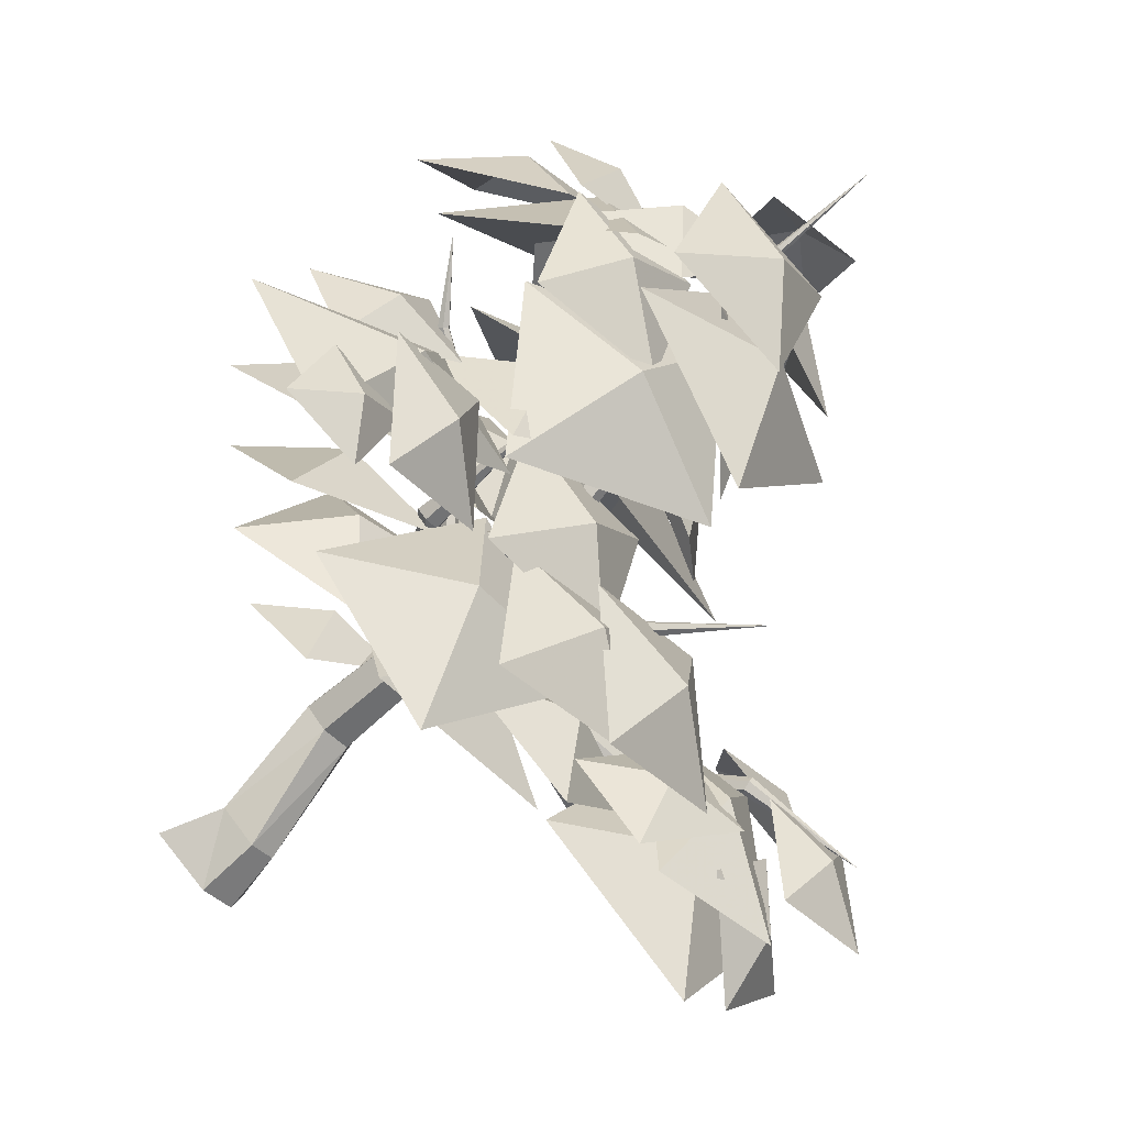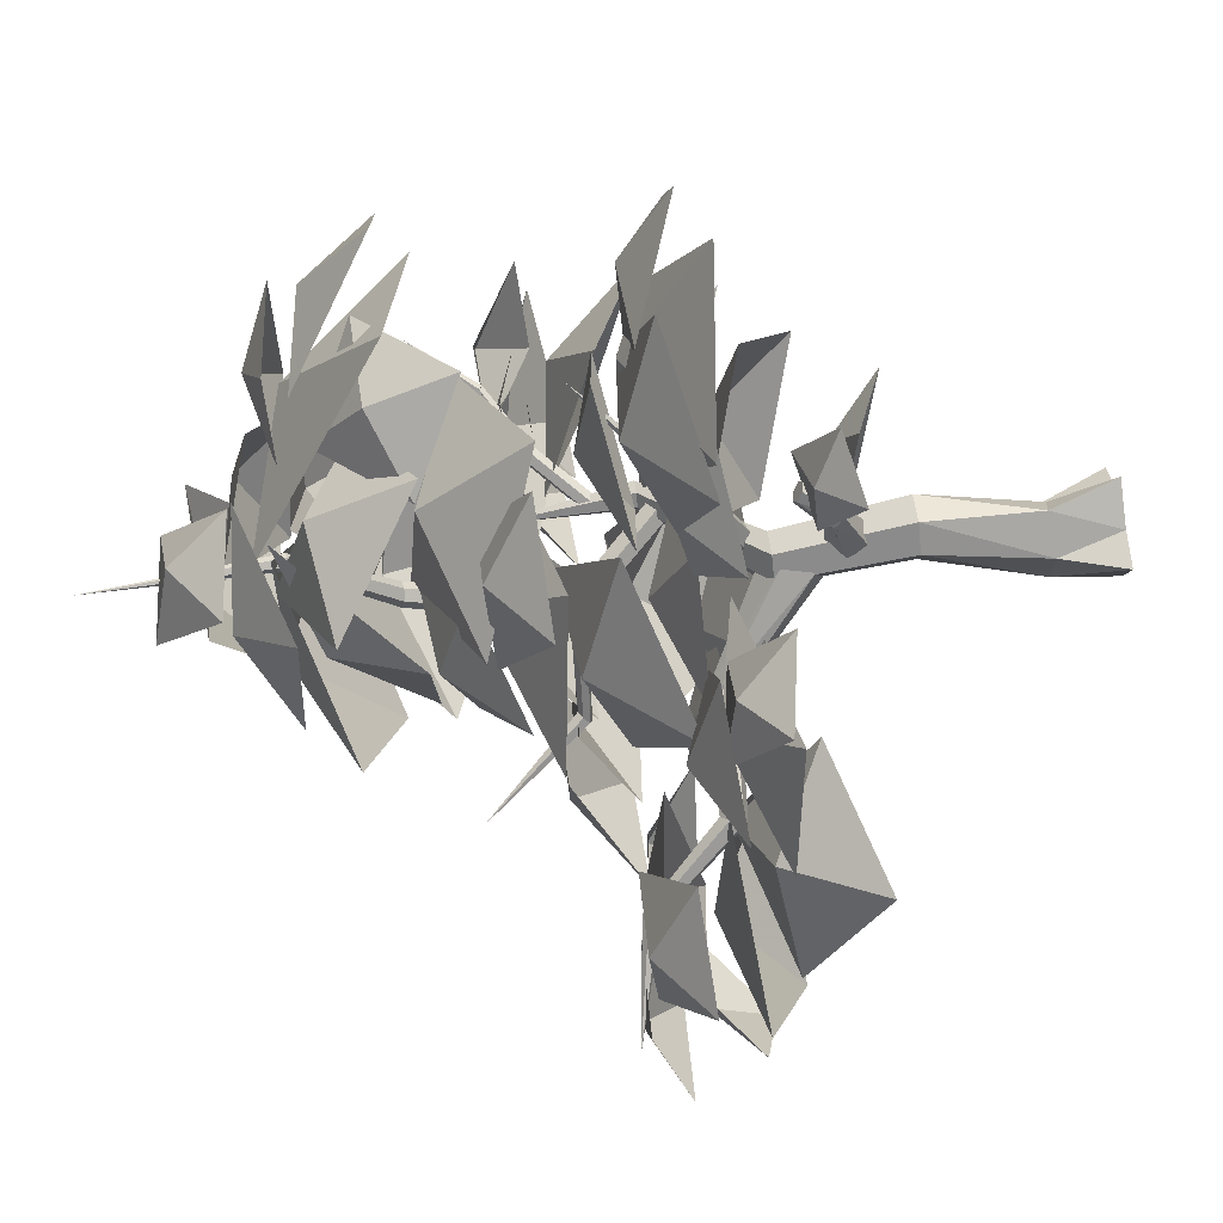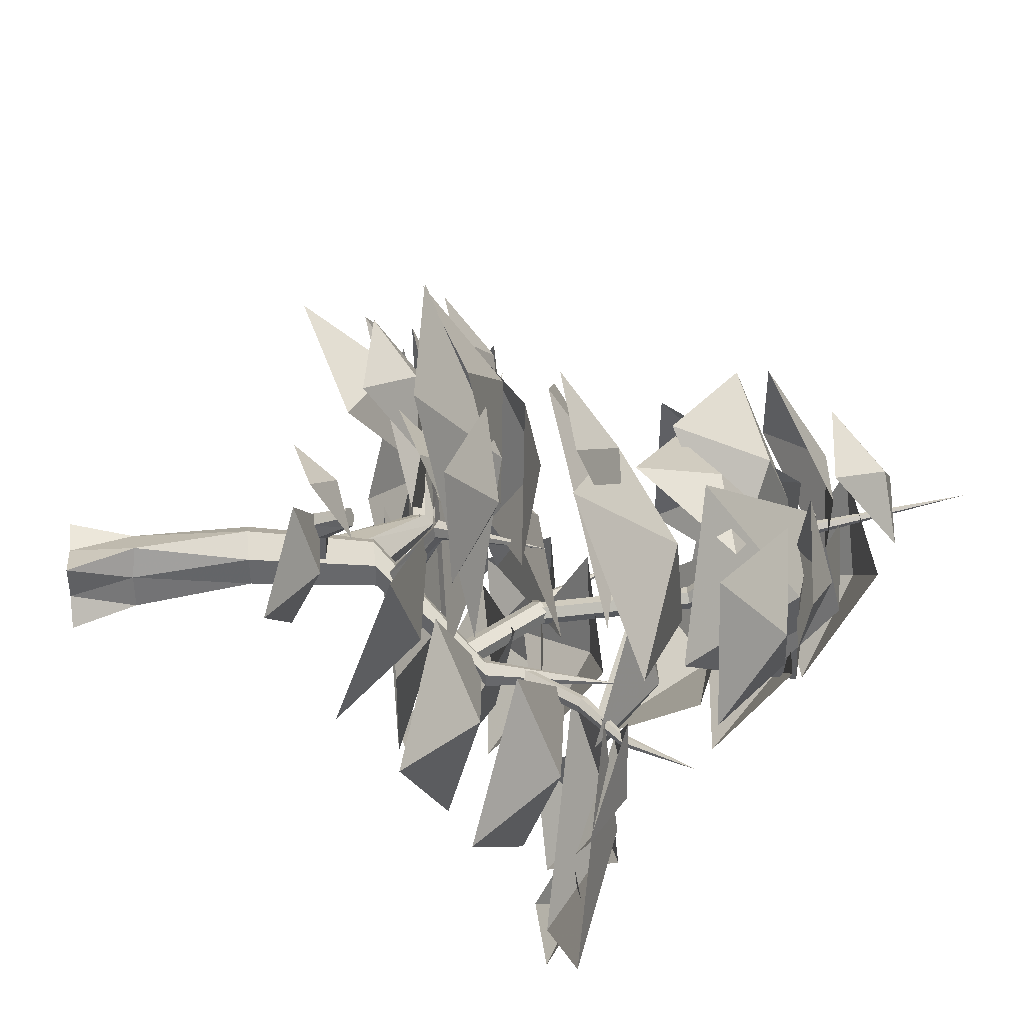
<metadata>
{"format":"obj","ext":"obj","renderer":"f3d","projection":"perspective","resolution":1024,"background":"white","views":[{"elev":-75.2,"azim":-45.7,"up":"+Y"},{"elev":74.1,"azim":82.5,"up":"+Y"},{"elev":48.5,"azim":-95.1,"up":"+Y"}]}
</metadata>
<code>
g fenghuangmu
v 119.1 -66.22 103.2
v 93.05 -56.85 125.5
v 101.8 -79.32 116.8
v 104.3 -92.49 97.52
v 78.23 -83.13 119.8
v 36.62 -8.428 108.9
v 4.104 -9.396 121
v 5.072 -41.91 108.9
v 3.135 23.12 108.9
v -28.41 -10.36 108.9
v -55.63 -13.31 152.8
v -107.6 -64.49 140.3
v -64.42 -57.16 156.9
v -76.23 -91.33 134.6
v -24.25 -40.15 147.1
v 85.96 -26.64 127.8
v 72.68 -62.53 131.4
v 101 -87.98 116.8
v 65.29 -93.52 111.8
v 50.87 -30.88 122.7
v -12.84 31.6 120.5
v 8.345 107 107.2
v -31.07 77.03 125
v -42.63 115.9 101.1
v -63.81 40.53 114.4
v -8.021 18.36 220.8
v -44.56 75.55 179.5
v -51.66 33.24 207.6
v -79.68 41.21 170.7
v -43.14 -15.97 212
v -60.16 2.791 74.44
v -21.86 -19.15 87.41
v -37.95 8.697 100.4
v -43.8 41.91 92.29
v -5.494 19.97 105.3
v -74.97 70.32 179.4
v -73.24 43.62 199.9
v -40.73 51 204.7
v -94.56 33.25 178.3
v -60.32 13.93 203.5
v -77.05 -1.374 91.51
v -54.65 -10.76 116.3
v -37.06 16.94 105
v -62.9 -42.77 105.8
v -22.92 -24.46 119.3
v 18.43 46.89 98.8
v -0.205 41.12 114.7
v 7.312 17.52 110.2
v -12 60.03 103
v -23.11 30.66 114.4
v 14.24 66.59 125.8
v -15.57 56 137.3
v -9.185 26.27 122.8
v -21.45 87.72 132.1
v -44.87 47.4 129.2
v -7.903 56.27 176.9
v -31.03 64.42 186.4
v -30.8 43.43 202.2
v -34.07 72.95 161.7
v -56.96 60.11 187
v 0.2788 -27.61 161.1
v 54.94 16.36 148.6
v 8.327 16.52 165.2
v 18.29 51.8 142.9
v -36.39 6.064 155.4
v -15.4 -74.8 92.83
v 5.222 -38.97 108.1
v -30.61 -18.35 92.83
v 41.06 -59.59 92.83
v 25.84 -3.136 92.83
v -60.74 -18.67 149.6
v -35.21 -23.55 172.1
v -28.34 9.437 165.2
v -33.31 -54.38 157
v -0.9078 -26.27 172.5
v -57.01 6.727 200.5
v -37.4 8.333 223.7
v -37.59 38.01 217
v -27.22 -17.89 212.1
v -7.801 13.39 228.6
v 11.31 41.87 226.8
v -6.722 33.75 240.3
v 7.297 15.35 246.4
v -16.81 43.69 222.9
v -20.82 17.18 242.5
v -34.66 -26.36 216
v -10.63 -8.318 234.1
v -33.28 18.5 234.9
v 7.038 -27.37 214
v 8.419 17.49 232.9
v 35.57 -69.11 111.6
v 55.45 -72.47 127.4
v 58.17 -46.99 127.9
v 56.88 -92.57 113.1
v 79.48 -70.45 129.4
v 98.98 -81.19 88.81
v 81.33 -48.95 113.2
v 44.18 -61.2 92.82
v 119.3 -28.51 104
v 64.5 -8.524 108
v 37.12 -18.13 105.7
v 86.81 14.81 95.56
v 48.56 16.58 109
v 61.5 43.93 90.92
v 11.81 10.98 101
v 95.86 17.13 71.97
v 51.64 12.44 83.79
v 80.84 1.831 99.25
v 106 -21.57 94.67
v 61.82 -26.27 106.5
v 84.78 9.461 119.6
v 72.02 -25.96 132.4
v 97.29 -12.42 133.2
v 116.7 -3.022 118.3
v 104 -38.44 131.2
v 39.25 33.69 108.4
v 25.81 -6.591 108.2
v 53.26 6.596 118.1
v 79.46 20.27 105.8
v 66.01 -20 105.7
v 41.04 -74.48 103.3
v 65.95 -35.81 104.2
v 33.97 -42.83 115.6
v 2.369 -49.56 103
v 27.28 -10.89 103.9
v -85.02 -97.29 133.7
v -70.24 -87.86 144.3
v -82.23 -71.26 144.7
v -60.81 -99.73 132.5
v -58.02 -73.7 143.6
v -96.79 -15.67 143.8
v -76.01 -24.16 157.4
v -67.5 0.6412 157.9
v -81.46 -42.8 142.3
v -52.16 -26.49 156.4
v -93.53 -17.48 110.8
v -69.01 -20.82 138.7
v -57.78 12.69 126.8
v -68.22 -56.44 127.7
v -32.47 -26.27 143.7
v -41.94 63.54 209.8
v -52.89 40.53 216.1
v -29.93 29.19 210.4
v -71.33 53.64 206.5
v -59.32 19.29 207
v -0.6697 -86.3 93.52
v 29.4 -48.85 123.6
v -12.17 -58.79 124.2
v -46.93 -54.13 99.71
v -16.87 -16.68 129.8
v -1.774 -99.14 122.3
v 13.74 -78.57 143.2
v -13.22 -59.84 138.4
v 40.71 -88.55 126.6
v 29.26 -49.25 142.8
v 30.6 -102.4 128.1
v 39.99 -75.41 146.8
v 7.169 -66.05 147.5
v 66.7 -79.89 127.8
v 43.27 -43.55 147.1
v 17.18 -51.06 187.8
v 6.801 -18.7 215.9
v -34.41 -28.63 203.7
v 42.97 0.1706 199.2
v -8.617 22.6 215.1
v -30.8 -54.79 151.7
v -19.35 -35.57 189.7
v -54.42 -10.21 181.3
v 21.53 -42.22 174.6
v -2.096 2.354 204.1
v -14.95 -30.4 190
v -20.13 10.69 210.3
v -39.81 -15.84 206.6
v -54.46 -32.81 186
v -59.64 8.281 206.3
v 48.27 2.411 111.8
v 23.25 -9.456 140.8
v 34.33 -46 128.7
v 1.351 21.5 127.9
v -12.59 -26.92 144.7
v 23.92 -14.53 177.6
v 14.56 10.43 204.4
v -13.94 -12.56 213.9
v 28.32 32.38 178.5
v -9.541 34.35 214.7
v -25.39 -72.3 135.8
v -44.17 -43.21 155.4
v -48.04 -71.56 153.3
v -54.22 -90.93 136.7
v -72.99 -61.84 156.3
v 31.44 43.7 88.71
v 30.03 15.28 104.7
v 44.83 33.58 105.2
v 59.19 44.61 93.54
v 57.78 16.19 109.6
v 129.4 -57.94 124.6
v 116.1 -26.54 134.7
v 107.8 -50.72 136.3
v 100.9 -69.2 123.6
v 87.61 -37.8 133.7
v -60.9 105.7 107.4
v -52.87 83.35 122.3
v -26.73 93.26 121.1
v -72.12 74.11 108.1
v -37.94 61.7 121.8
v -11.55 64.49 175.1
v -38.22 30.4 190.7
v -10.58 46.13 204.6
v 23.72 48.13 199.7
v -2.954 14.04 215.3
v 22.22 49.38 208.9
v -20.35 37.66 222.2
v 9.66 23.99 226.3
v 32.97 11.16 211.6
v -9.599 -0.5466 224.9
v -39.3 25.26 56.04
v -20.59 -0.6036 62.96
v -21.33 22.06 72.57
v -15.57 45.18 66.36
v 3.139 19.32 73.28
v 38.12 -3.165 155.1
v 17.64 -8.441 177.2
v 20.66 -37.45 167.9
v 5.704 17.94 167.3
v -11.76 -16.35 180.2
v 15.24 99.35 107
v -28.83 108.9 116.2
v -8.032 83.4 127.2
v 7.252 54.75 115
v -36.82 64.28 124.2
v -22.09 50.7 145.9
v -17.91 20.34 177.9
v 24.35 19.86 164.5
v -57.86 7.552 163.6
v -11.42 -23.29 182.2
v 29.17 47.82 147.5
v 8.227 35.24 163.1
v 23.66 10.69 162
v -8.484 53.72 148.2
v -14 16.59 162.8
v -21.18 -69.61 136.6
v -1.317 -49.1 155.3
v -27.15 -26.79 156
v 21.03 -64.39 136.3
v 15.06 -21.58 155.6
v -14.83 53.68 71.61
v -17.51 31.78 82.43
v -3.621 42.31 79.29
v 5.415 48.86 67.53
v 2.73 26.96 78.34
f 1 2 3
f 4 1 3
f 2 5 3
f 3 5 4
f 6 7 8
f 6 9 7
f 9 10 7
f 7 10 8
f 11 12 13
f 12 14 13
f 14 15 13
f 13 15 11
f 16 17 18
f 18 17 19
f 19 17 20
f 17 16 20
f 21 22 23
f 22 24 23
f 24 25 23
f 23 25 21
f 26 27 28
f 27 29 28
f 29 30 28
f 28 30 26
f 31 32 33
f 31 33 34
f 34 33 35
f 33 32 35
f 36 37 38
f 39 37 36
f 38 37 40
f 37 39 40
f 41 42 43
f 41 44 42
f 44 45 42
f 42 45 43
f 46 47 48
f 46 49 47
f 49 50 47
f 47 50 48
f 51 52 53
f 54 52 51
f 53 52 55
f 52 54 55
f 56 57 58
f 59 57 56
f 58 57 60
f 57 59 60
f 61 62 63
f 62 64 63
f 64 65 63
f 63 65 61
f 66 67 68
f 66 69 67
f 69 70 67
f 67 70 68
f 71 72 73
f 71 74 72
f 74 75 72
f 72 75 73
f 76 77 78
f 76 79 77
f 79 80 77
f 77 80 78
f 81 82 83
f 84 82 81
f 83 82 85
f 82 84 85
f 86 87 88
f 89 87 86
f 88 87 90
f 87 89 90
f 91 92 93
f 94 92 91
f 93 92 95
f 92 94 95
f 96 97 98
f 96 99 97
f 99 100 97
f 97 100 98
f 101 102 103
f 102 104 103
f 104 105 103
f 103 105 101
f 106 107 108
f 106 108 109
f 109 108 110
f 108 107 110
f 111 112 113
f 114 111 113
f 112 115 113
f 113 115 114
f 116 117 118
f 116 118 119
f 119 118 120
f 118 117 120
f 121 122 123
f 121 123 124
f 124 123 125
f 123 122 125
f 126 127 128
f 129 127 126
f 128 127 130
f 127 129 130
f 131 132 133
f 134 132 131
f 133 132 135
f 132 134 135
f 136 137 138
f 136 139 137
f 139 140 137
f 137 140 138
f 141 142 143
f 144 142 141
f 143 142 145
f 142 144 145
f 146 147 148
f 146 148 149
f 149 148 150
f 148 147 150
f 151 152 153
f 151 154 152
f 154 155 152
f 152 155 153
f 156 157 158
f 159 157 156
f 158 157 160
f 157 159 160
f 161 162 163
f 161 164 162
f 164 165 162
f 162 165 163
f 166 167 168
f 166 169 167
f 169 170 167
f 167 170 168
f 171 172 173
f 174 171 173
f 172 175 173
f 173 175 174
f 176 177 178
f 176 179 177
f 179 180 177
f 177 180 178
f 181 182 183
f 184 182 181
f 183 182 185
f 182 184 185
f 186 187 188
f 189 186 188
f 187 190 188
f 188 190 189
f 191 192 193
f 194 191 193
f 192 195 193
f 193 195 194
f 196 197 198
f 199 196 198
f 197 200 198
f 198 200 199
f 201 202 203
f 204 202 201
f 203 202 205
f 202 204 205
f 206 207 208
f 206 208 209
f 209 208 210
f 208 207 210
f 211 212 213
f 214 211 213
f 212 215 213
f 213 215 214
f 216 217 218
f 216 218 219
f 219 218 220
f 218 217 220
f 221 222 223
f 221 224 222
f 224 225 222
f 222 225 223
f 226 227 228
f 226 228 229
f 229 228 230
f 228 227 230
f 231 232 233
f 231 234 232
f 234 235 232
f 232 235 233
f 236 237 238
f 239 237 236
f 238 237 240
f 237 239 240
f 241 242 243
f 244 242 241
f 243 242 245
f 242 244 245
f 246 247 248
f 249 246 248
f 247 250 248
f 248 250 249
g fenghuangmu
v 17.42 7.256 -2.22
v 11.73 6.405 16.56
v 12.45 -7.811 16.56
v 14.63 -7.91 -2.22
v 6.737 7.375 -2.22
v 0.78 13.44 17.77
v -5.891 13.05 -2.22
v -3.977 5.534 16.56
v -24.31 -19.86 119.8
v -25.07 -23.97 119.8
v 6.115 -4.688 88.86
v 7.506 2.872 88.86
v -27.49 -17.16 119.8
v 1.655 7.857 88.86
v -31.42 -18.55 119.8
v -5.587 5.282 88.86
v -7.287 2.907 -2.22
v -6.626 -4.3 16.56
v -3.977 5.534 16.56
v 4.564 -13.08 -2.22
v 5.118 -11.56 16.56
v -14.08 -3.808 -2.22
v 14.63 -7.91 -2.22
v 12.45 -7.811 16.56
v -32.17 -22.66 119.8
v -31.42 -18.55 119.8
v -5.587 5.282 88.86
v -6.979 -2.277 88.86
v -29 -25.36 119.8
v -1.128 -7.262 88.86
v -25.07 -23.97 119.8
v 6.115 -4.688 88.86
v -28.2 -31.32 160.5
v 7.733 11.65 51.6
v 6.084 2.69 51.6
v 0.8007 17.55 51.6
v -7.78 14.5 51.6
v -9.429 5.545 51.6
v -7.78 14.5 51.6
v -2.497 -0.3606 51.6
v 6.084 2.69 51.6
v 7.506 2.872 88.86
v 6.115 -4.688 88.86
v 1.655 7.857 88.86
v -5.587 5.282 88.86
v -6.979 -2.277 88.86
v -5.587 5.282 88.86
v -1.128 -7.262 88.86
v 6.115 -4.688 88.86
v -13.6 24.4 108.8
v -14.29 26.49 106.8
v -9.036 -5.614 91.01
v -9.085 -8.679 94.57
v -11.14 24.66 110.4
v -5.737 -7.572 97.85
v -9.359 27.01 110
v -2.341 -3.4 97.56
v -10.04 29.09 108
v -9.359 27.01 110
v -2.341 -3.4 97.56
v -2.293 -0.3349 94
v -12.51 28.83 106.4
v -5.64 -1.442 90.72
v -14.29 26.49 106.8
v -9.036 -5.614 91.01
v -38.09 45.71 136.7
v 82.57 -28.62 132.8
v 83.78 -26.84 131.3
v 64.45 -13.29 107.9
v 62.66 -15.92 110.2
v 82.06 -31.06 131.9
v 61.92 -19.53 108.8
v 82.77 -31.72 129.4
v 62.96 -20.51 105.2
v 83.98 -29.94 127.9
v 82.77 -31.72 129.4
v 62.96 -20.51 105.2
v 64.75 -17.88 102.8
v 84.48 -27.5 128.8
v 65.49 -14.27 104.2
v 83.78 -26.84 131.3
v 64.45 -13.29 107.9
v 117.5 -41.22 137.8
v 27.7 -15.54 108
v 29.55 -12.83 105.6
v 4.376 5.904 86.54
v -0.6068 0.177 91.06
v 26.93 -19.27 106.6
v -2.688 -5.823 87.28
v 28 -20.28 102.8
v 0.2141 -6.097 78.97
v 29.85 -17.57 100.4
v 28 -20.28 102.8
v 0.2141 -6.097 78.97
v 5.197 -0.3695 74.45
v 30.62 -13.84 101.8
v 7.277 5.631 78.23
v 29.55 -12.83 105.6
v 4.376 5.904 86.54
v 62.66 -15.92 110.2
v 64.45 -13.29 107.9
v 61.92 -19.53 108.8
v 62.96 -20.51 105.2
v 64.75 -17.88 102.8
v 62.96 -20.51 105.2
v 65.49 -14.27 104.2
v 64.45 -13.29 107.9
v -10.44 11.32 212.6
v -12.64 12.16 212.4
v -10.35 -19.42 185.1
v -7.091 -20.67 185.5
v -8.66 12.69 212.3
v -4.461 -18.64 185
v -9.089 14.9 211.7
v -5.094 -15.37 184.1
v -11.3 15.74 211.4
v -9.089 14.9 211.7
v -5.094 -15.37 184.1
v -8.358 -14.13 183.7
v -13.07 14.37 211.8
v -10.99 -16.15 184.3
v -12.64 12.16 212.4
v -10.35 -19.42 185.1
v -6.857 20.79 265.1
v -7.091 -20.67 185.5
v -10.35 -19.42 185.1
v -4.247 -29.65 139.8
v -0.8821 -30.93 140.2
v -4.461 -18.64 185
v 1.829 -28.85 139.7
v -5.094 -15.37 184.1
v 1.176 -25.48 138.8
v -8.358 -14.13 183.7
v -5.094 -15.37 184.1
v 1.176 -25.48 138.8
v -2.189 -24.19 138.4
v -10.99 -16.15 184.3
v -4.9 -26.28 138.9
v -10.35 -19.42 185.1
v -4.247 -29.65 139.8
v 21.5 -50.78 142
v 23.7 -49.98 140.9
v -0.2099 -23.53 139.5
v -3.466 -24.73 141.2
v 20.51 -53 141.4
v -4.929 -28 140.3
v 21.72 -54.4 139.6
v -3.137 -30.08 137.7
v 23.92 -53.6 138.5
v 21.72 -54.4 139.6
v -3.137 -30.08 137.7
v 0.1186 -28.89 135.9
v 24.91 -51.38 139.1
v 1.582 -25.61 136.8
v 23.7 -49.98 140.9
v -0.2099 -23.53 139.5
v 46.81 -63.14 171.2
v -3.466 -24.73 141.2
v -0.2099 -23.53 139.5
v -22.59 -14.59 113.9
v -25.95 -15.82 115.6
v -4.929 -28 140.3
v -27.46 -19.2 114.7
v -3.137 -30.08 137.7
v -25.61 -21.34 112
v 0.1186 -28.89 135.9
v -3.137 -30.08 137.7
v -25.61 -21.34 112
v -22.25 -20.11 110.2
v 1.582 -25.61 136.8
v -20.74 -16.73 111.2
v -0.2099 -23.53 139.5
v -22.59 -14.59 113.9
v -60.14 -16.82 158.9
v -61.42 -17.58 158.1
v -44.41 -22.41 148.1
v -42.51 -21.29 149.3
v -59.85 -15.13 158.8
v -42.09 -18.78 149.1
v -60.85 -14.19 157.7
v -43.56 -17.4 147.5
v -62.13 -14.95 156.8
v -60.85 -14.19 157.7
v -43.56 -17.4 147.5
v -45.46 -18.52 146.2
v -62.42 -16.64 157
v -45.88 -21.03 146.5
v -61.42 -17.58 158.1
v -44.41 -22.41 148.1
v -76.83 -11.15 176.9
v -42.51 -21.29 149.3
v -44.41 -22.41 148.1
v -28.49 -26.95 132
v -26.53 -25.79 133.3
v -42.09 -18.78 149.1
v -26.09 -23.21 133.1
v -43.56 -17.4 147.5
v -27.61 -21.78 131.4
v -45.46 -18.52 146.2
v -43.56 -17.4 147.5
v -27.61 -21.78 131.4
v -29.57 -22.94 130.1
v -45.88 -21.03 146.5
v -30.01 -25.52 130.4
v -44.41 -22.41 148.1
v -28.49 -26.95 132
v -7.287 2.907 -2.22
v -4.642 18.31 74.88
v -6.283 20.34 71.88
v -6.858 5.991 67.91
v -5.104 4.724 73.93
v 1.095 6.539 75
v -0.8904 19.49 75.82
v 5.54 9.621 70.05
v 1.22 22.72 73.76
v 3.786 10.89 64.04
v -0.4214 24.75 70.76
v 1.22 22.72 73.76
v 5.54 9.621 70.05
v -4.173 23.57 69.82
v -2.413 9.072 62.97
v -6.283 20.34 71.88
v -6.858 5.991 67.91
v -5.436 27.98 83.62
v -4.389 30.78 82.77
v -6.267 32.75 81.28
v -9.193 31.93 80.65
v -10.24 29.13 81.49
v -8.361 27.16 82.98
v -8.361 27.16 82.98
v -10.24 29.13 81.49
v -5.436 27.98 83.62
v -4.389 30.78 82.77
v -6.267 32.75 81.28
v -4.389 30.78 82.77
v -9.193 31.93 80.65
v -10.24 29.13 81.49
f 251 252 253
f 253 254 251
f 255 256 252
f 252 251 255
f 257 258 256
f 259 260 261
f 261 262 259
f 263 259 262
f 262 264 263
f 265 263 264
f 264 266 265
f 267 268 269
f 270 271 268
f 268 272 270
f 273 274 271
f 271 270 273
f 275 276 277
f 277 278 275
f 279 275 278
f 278 280 279
f 281 279 280
f 280 282 281
f 259 283 260
f 263 283 259
f 265 283 263
f 275 283 276
f 279 283 275
f 281 283 279
f 284 285 253
f 253 252 284
f 286 284 252
f 252 256 286
f 287 286 256
f 256 258 287
f 288 289 269
f 269 268 288
f 290 288 268
f 268 271 290
f 291 290 271
f 271 274 291
f 292 293 285
f 285 284 292
f 294 292 284
f 284 286 294
f 295 294 286
f 286 287 295
f 296 297 289
f 289 288 296
f 298 296 288
f 288 290 298
f 299 298 290
f 290 291 299
f 300 301 302
f 302 303 300
f 304 300 303
f 303 305 304
f 306 304 305
f 305 307 306
f 308 309 310
f 310 311 308
f 312 308 311
f 311 313 312
f 314 312 313
f 313 315 314
f 300 316 301
f 304 316 300
f 306 316 304
f 308 316 309
f 312 316 308
f 314 316 312
f 317 318 319
f 319 320 317
f 321 317 320
f 320 322 321
f 323 321 322
f 322 324 323
f 325 326 327
f 327 328 325
f 329 325 328
f 328 330 329
f 331 329 330
f 330 332 331
f 317 333 318
f 321 333 317
f 323 333 321
f 325 333 326
f 329 333 325
f 331 333 329
f 334 335 336
f 336 337 334
f 338 334 337
f 337 339 338
f 340 338 339
f 339 341 340
f 342 343 344
f 344 345 342
f 346 342 345
f 345 347 346
f 348 346 347
f 347 349 348
f 350 351 335
f 335 334 350
f 352 350 334
f 334 338 352
f 353 352 338
f 338 340 353
f 354 355 343
f 343 342 354
f 356 354 342
f 342 346 356
f 357 356 346
f 346 348 357
f 358 359 360
f 360 361 358
f 362 358 361
f 361 363 362
f 364 362 363
f 363 365 364
f 366 367 368
f 368 369 366
f 370 366 369
f 369 371 370
f 372 370 371
f 371 373 372
f 358 374 359
f 362 374 358
f 364 374 362
f 366 374 367
f 370 374 366
f 372 374 370
f 375 376 377
f 377 378 375
f 379 375 378
f 378 380 379
f 381 379 380
f 380 382 381
f 383 384 385
f 385 386 383
f 387 383 386
f 386 388 387
f 389 387 388
f 388 390 389
f 391 392 393
f 393 394 391
f 395 391 394
f 394 396 395
f 397 395 396
f 396 398 397
f 399 400 401
f 401 402 399
f 403 399 402
f 402 404 403
f 405 403 404
f 404 406 405
f 391 407 392
f 395 407 391
f 397 407 395
f 399 407 400
f 403 407 399
f 405 407 403
f 408 409 410
f 410 411 408
f 412 408 411
f 411 413 412
f 414 412 413
f 413 415 414
f 416 417 418
f 418 419 416
f 420 416 419
f 419 421 420
f 422 420 421
f 421 423 422
f 424 425 426
f 426 427 424
f 428 424 427
f 427 429 428
f 430 428 429
f 429 431 430
f 432 433 434
f 434 435 432
f 436 432 435
f 435 437 436
f 438 436 437
f 437 439 438
f 424 440 425
f 428 440 424
f 430 440 428
f 432 440 433
f 436 440 432
f 438 440 436
f 441 442 443
f 443 444 441
f 445 441 444
f 444 446 445
f 447 445 446
f 446 448 447
f 449 450 451
f 451 452 449
f 453 449 452
f 452 454 453
f 455 453 454
f 454 456 455
f 255 257 256
f 257 457 258
f 267 272 268
f 458 459 460
f 460 461 458
f 462 463 458
f 458 461 462
f 464 465 463
f 463 462 464
f 466 467 468
f 468 469 466
f 470 467 466
f 466 471 470
f 472 470 471
f 471 473 472
f 474 475 476
f 476 477 478
f 474 476 478
f 479 474 478
f 480 481 459
f 459 458 480
f 463 482 480
f 480 458 463
f 465 483 482
f 482 463 465
f 467 484 485
f 485 468 467
f 486 484 467
f 467 470 486
f 487 486 470
f 470 472 487

</code>
